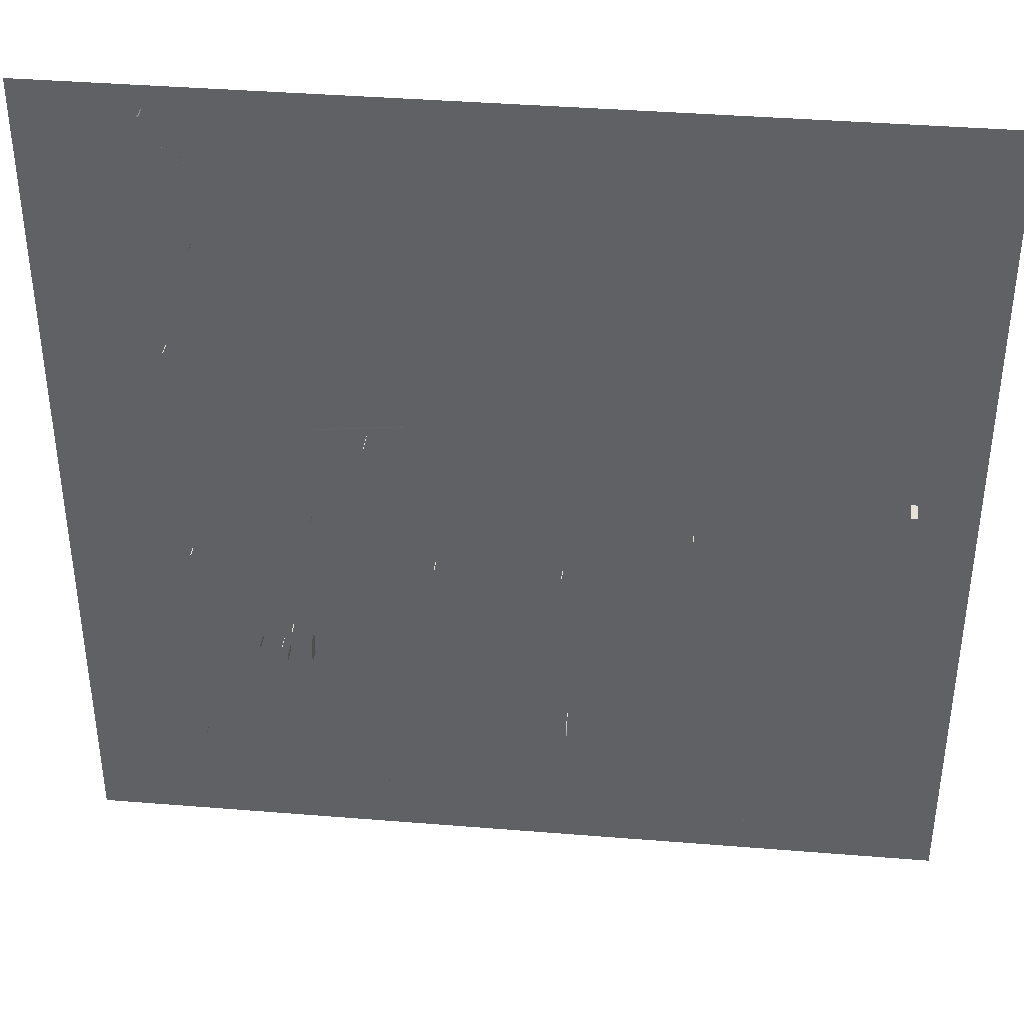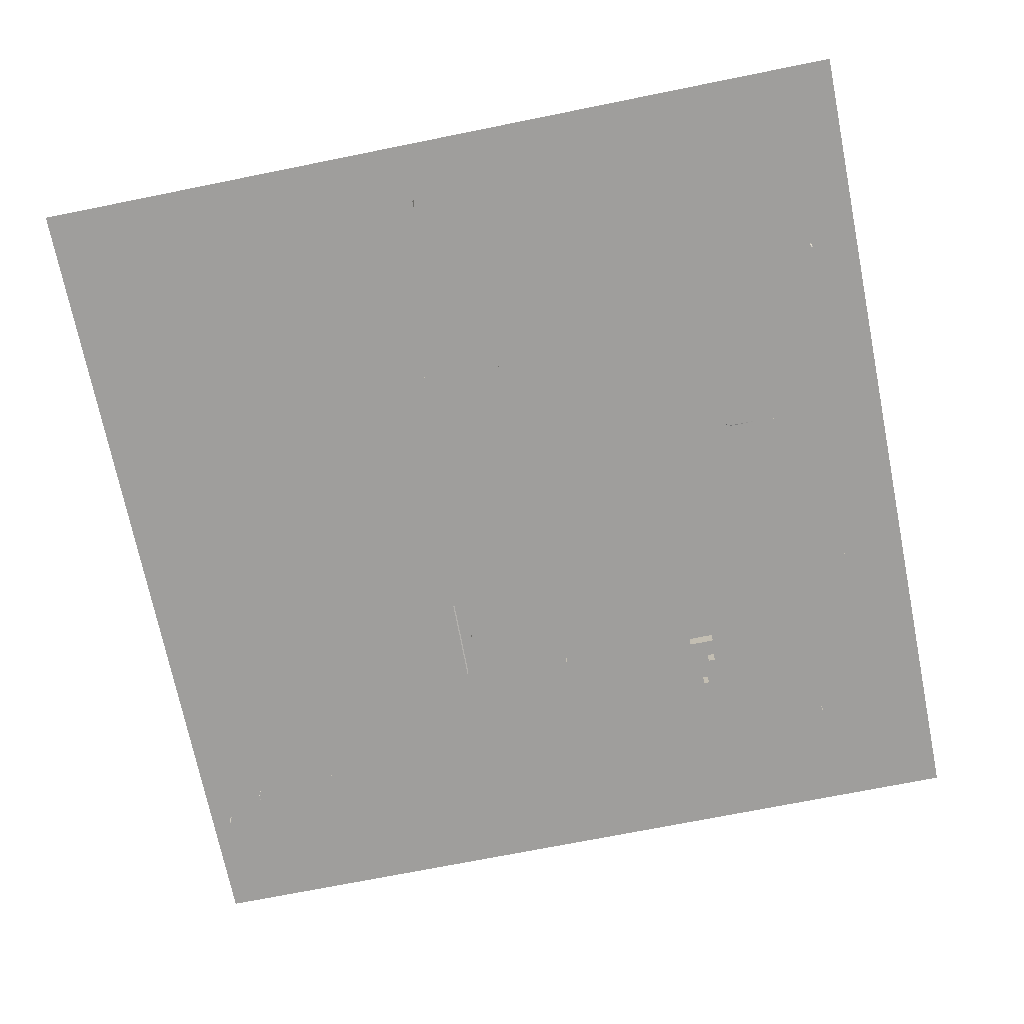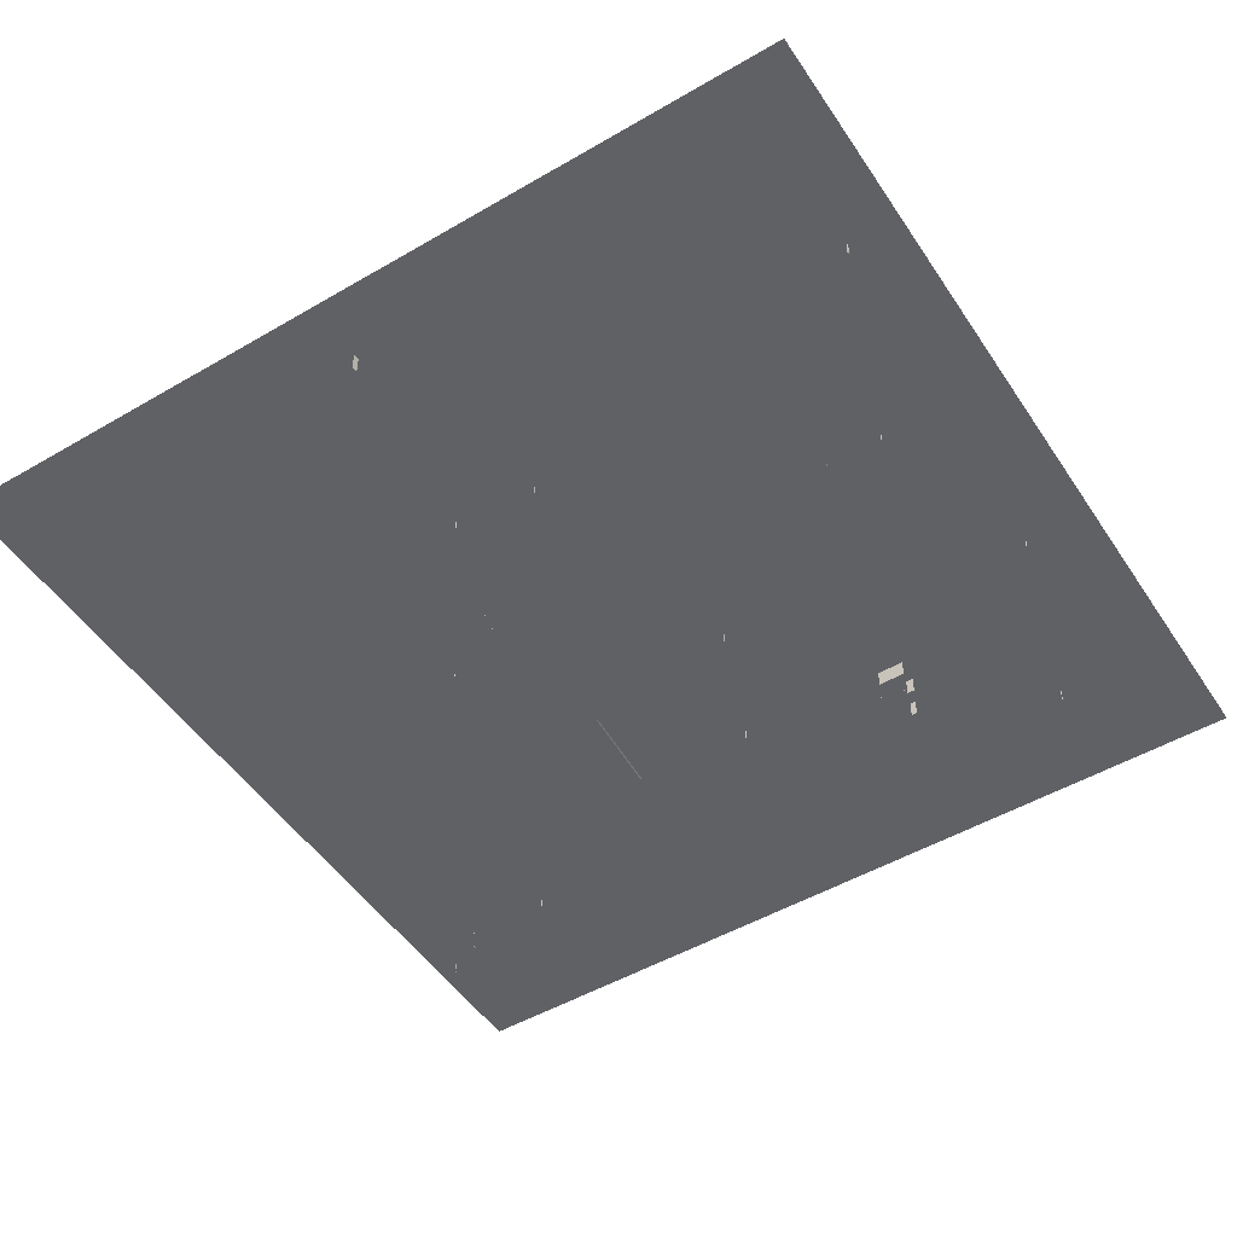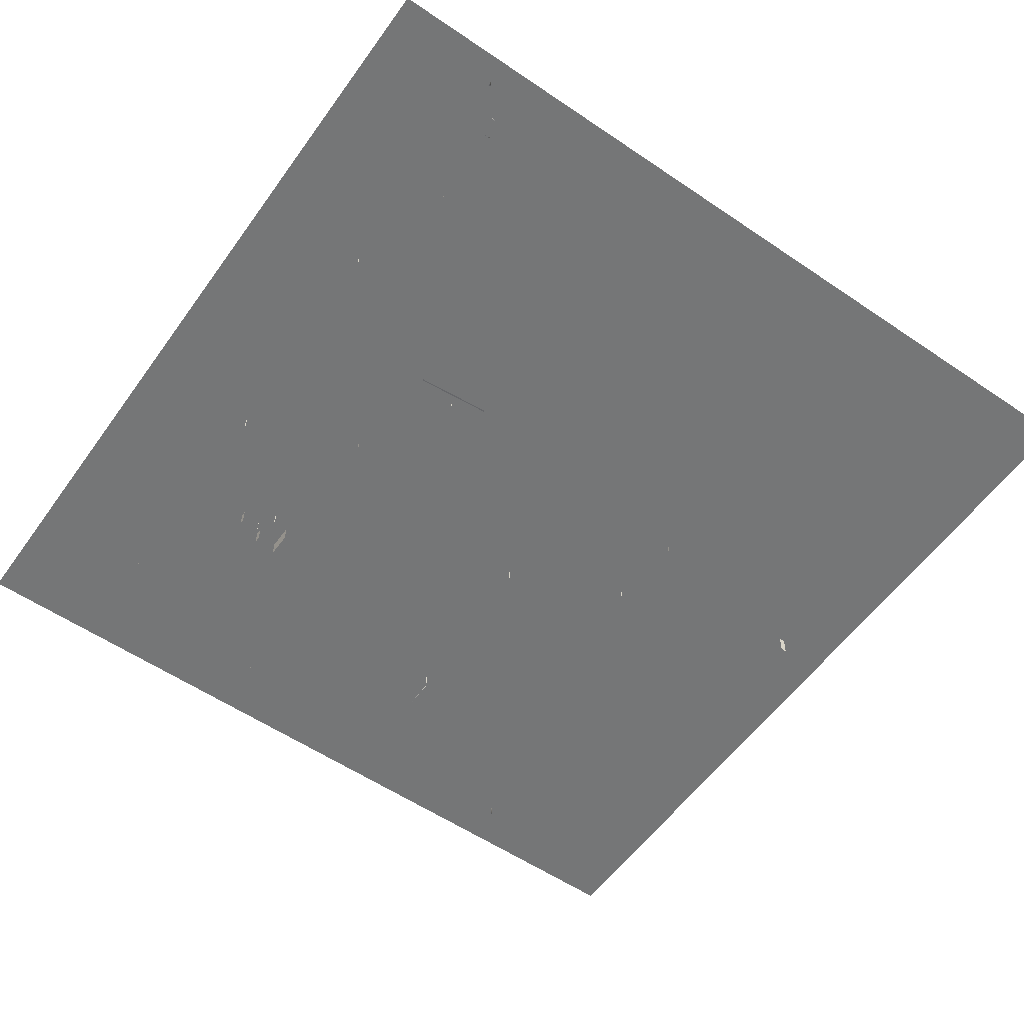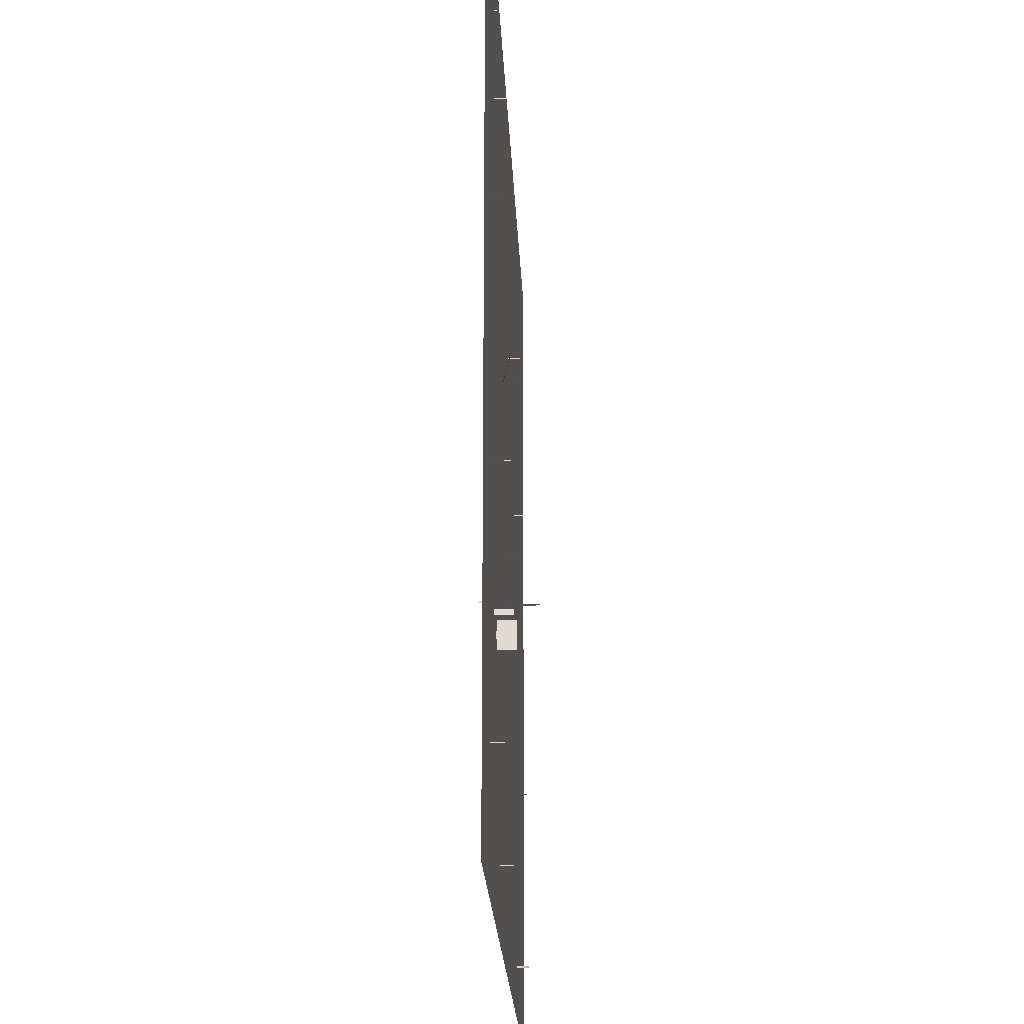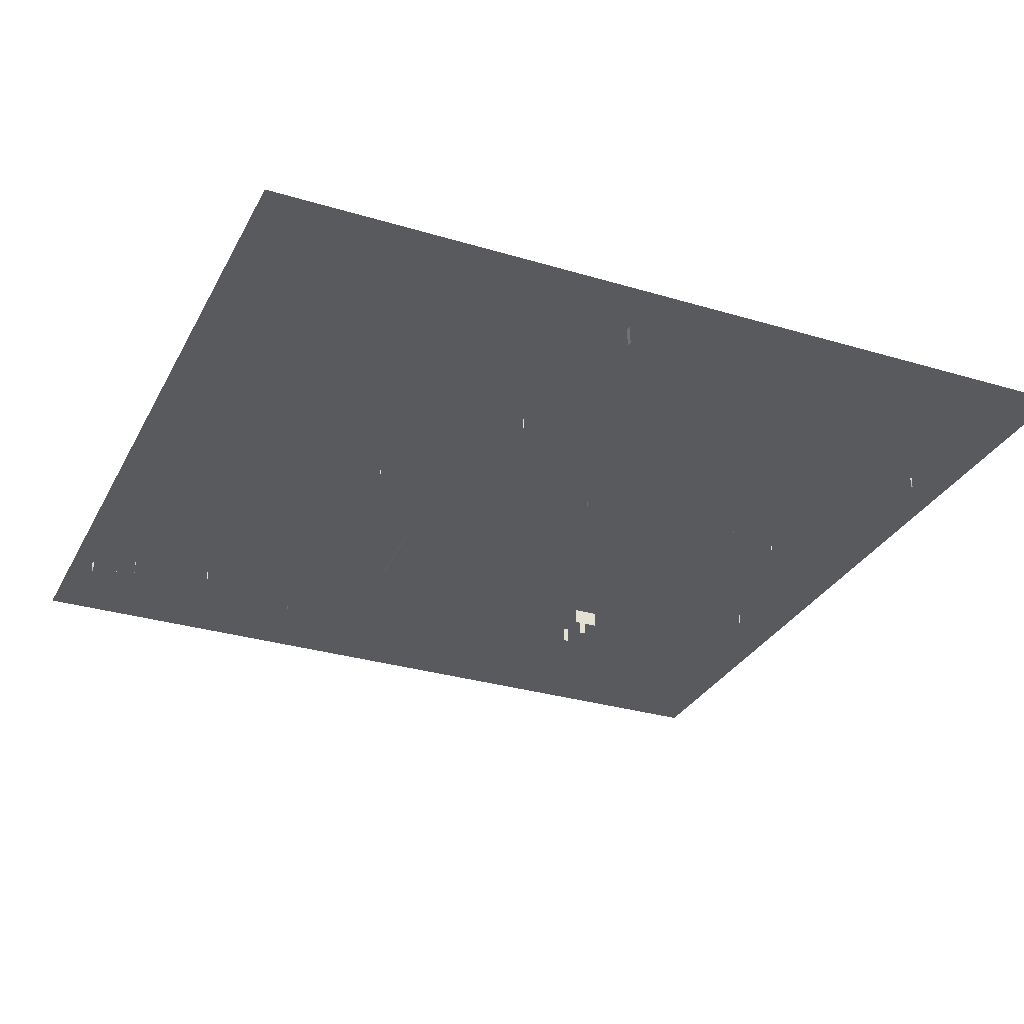
<metadata>
{"format":"obj","ext":"obj","renderer":"f3d","projection":"perspective","resolution":1024,"background":"white","views":[{"elev":39.1,"azim":5.8,"up":"+Z"},{"elev":-71.1,"azim":101.4,"up":"+Y"},{"elev":-50.1,"azim":122.6,"up":"+Y"},{"elev":-56.7,"azim":-35.3,"up":"+Y"},{"elev":-20.9,"azim":-87.7,"up":"+Z"},{"elev":-30.5,"azim":66.5,"up":"+Y"}]}
</metadata>
<code>
v  -1044 60.04 966.6
v  1219 60.04 966.6
v  1219 60.04 -1298
v  -1044 60.04 -1298
v  -746.3 29.47 906.6
v  -740.9 29.47 908
v  -739.7 29.47 903.7
v  -745.1 29.47 902.2
v  -740.9 59.94 908
v  -739.7 59.94 903.7
v  -678 10.67 789.9
v  -661.9 10.67 789.9
v  -661.9 10.67 788.8
v  -678 10.67 788.8
v  -678 10.67 789.9
v  -678 10.67 835.5
v  -677 10.67 835.5
v  -677 10.67 789.9
v  -685.7 10.67 817.5
v  -678 10.67 817.5
v  -678 10.67 816.4
v  -685.7 10.67 816.4
v  -685.7 10.67 825.2
v  -678 10.67 825.2
v  -678 10.67 824.1
v  -685.7 10.67 824.1
v  -689.1 10.67 841
v  -678.2 10.67 837.3
v  -678.6 10.67 836.3
v  -689.5 10.67 840
v  -661.9 61 789.9
v  -661.9 61 788.8
v  -689.5 17.69 840
v  -689.1 17.69 841
v  707.7 29.47 -1163
v  713.3 29.47 -1163
v  713.3 29.47 -1168
v  707.7 29.47 -1168
v  713.3 59.94 -1163
v  713.3 59.94 -1168
v  248.5 59.94 113.7
v  297 59.94 113.7
v  297 88.02 113.7
v  248.5 88.02 113.7
v  314.5 59.94 113.7
v  317.7 59.94 113.7
v  317.7 88.02 113.7
v  314.5 88.02 113.7
v  219.1 59.94 123
v  222.3 59.94 123
v  222.3 88.02 123
v  219.1 88.02 123
v  1050 7.318 -75.59
v  1066 7.318 -75.59
v  1066 60.04 -75.59
v  1050 60.04 -75.59
v  -655.7 29.47 562
v  -650.1 29.47 562
v  -650.1 29.47 557.5
v  -655.7 29.47 557.5
v  -655.7 29.47 560.6
v  -655.7 29.47 558.5
v  -655.7 59.94 558.5
v  -655.7 59.94 560.6
v  -738.3 29.47 266.3
v  -738.3 29.47 261.8
v  -742.9 29.47 261.8
v  -742.9 29.47 266.3
v  -739.8 29.47 266.3
v  -741.9 29.47 266.3
v  -741.9 59.94 266.3
v  -739.8 59.94 266.3
v  -731.1 29.47 -981.7
v  -736.7 29.47 -981.7
v  -736.7 29.47 -977.2
v  -731.1 29.47 -977.2
v  -731.1 29.47 -980.7
v  -731.1 29.47 -978.6
v  -731.1 59.94 -978.6
v  -731.1 59.94 -980.7
v  -244.7 29.47 -1121
v  -239.1 29.47 -1121
v  -239.1 29.47 -1126
v  -244.7 29.47 -1126
v  -244.7 29.47 -1122
v  -244.7 29.47 -1125
v  -244.7 59.94 -1125
v  -244.7 59.94 -1122
v  218.1 29.47 -976.7
v  223.7 29.47 -976.7
v  223.7 29.47 -981.2
v  218.1 29.47 -981.2
v  218.1 29.47 -978.2
v  218.1 29.47 -980.2
v  218.1 59.94 -980.2
v  218.1 59.94 -978.2
v  215.4 29.47 -356.7
v  215.4 29.47 -362.3
v  210.9 29.47 -362.3
v  210.9 29.47 -356.7
v  214 29.47 -356.7
v  211.9 29.47 -356.7
v  211.9 59.94 -356.7
v  214 59.94 -356.7
v  -104.1 29.47 -354.7
v  -104.1 29.47 -360.3
v  -108.6 29.47 -360.3
v  -108.6 29.47 -354.7
v  -105.5 29.47 -354.7
v  -107.6 29.47 -354.7
v  -107.6 59.94 -354.7
v  -105.5 59.94 -354.7
v  -415.5 29.47 -236.7
v  -421.1 29.47 -236.7
v  -421.1 29.47 -232.2
v  -415.5 29.47 -232.2
v  -415.5 29.47 -235.3
v  -415.5 29.47 -233.2
v  -415.5 59.94 -233.2
v  -415.5 59.94 -235.3
v  157.6 29.47 281.1
v  163.2 29.47 281.1
v  163.2 29.47 276.5
v  157.6 29.47 276.5
v  157.6 29.47 279.6
v  157.6 29.47 277.5
v  157.6 59.94 277.5
v  157.6 59.94 279.6
v  -722.5 29.47 -358.4
v  -722.5 29.47 -362.9
v  -727.1 29.47 -362.9
v  -727.1 29.47 -358.4
v  -724 29.47 -358.4
v  -726.1 29.47 -358.4
v  -726.1 59.94 -358.4
v  -724 59.94 -358.4
v  531.6 29.47 -215.3
v  531.6 29.47 -208.6
v  536.1 29.47 -208.6
v  536.1 29.47 -215.3
v  533 29.47 -215.3
v  535.1 29.47 -215.3
v  535.1 59.94 -215.3
v  533 59.94 -215.3
v  549.7 29.47 -1.524
v  542.9 29.47 -1.525
v  542.9 29.47 3.002
v  549.7 29.47 3.002
v  549.7 29.47 -0.0337
v  549.7 29.47 2.047
v  549.7 59.94 2.047
v  549.7 59.94 -0.0337
v  -427.9 59.94 -685.5
v  -427.9 59.94 -616.7
v  -427.9 16.43 -616.7
v  -427.9 16.43 -685.5
v  -491.5 59.94 -681.1
v  -491.5 59.94 -662.4
v  -491.5 16.43 -662.4
v  -491.5 16.43 -681.1
v  -508 59.94 -647.1
v  -508 27.18 -647.1
v  -507.2 27.18 -647.1
v  -507.2 59.94 -647.1
v  -480.8 59.94 -594
v  -480.8 27.18 -594
v  -478.3 27.18 -594
v  -478.3 59.94 -594
v  -562.5 59.94 -650.9
v  -562.5 59.94 -636.1
v  -562.5 16.43 -636.1
v  -562.5 16.43 -650.9
v  -681 59.94 -663.7
v  -681 59.94 -657.4
v  -681 87.98 -657.4
v  -681 87.98 -663.8
v  -268.4 8.594 31.41
v  -267.1 8.594 31.41
v  -267.1 59.94 31.41
v  -268.4 59.94 31.41
v  -268.4 59.94 -2.784
v  -267.1 59.94 -2.784
v  -267.1 87.96 -2.784
v  -268.4 87.96 -2.784
v  -465.4 59.94 -875.1
v  -465.4 87.94 -875.1
v  -463.5 87.94 -875.1
v  -463.5 59.94 -875.1
v  232.5 17.88 -839.7
v  232.5 87.94 -839.7
v  233.8 87.94 -839.7
v  233.8 17.89 -839.7
v  233.8 17.89 -920.5
v  232.5 17.88 -920.5
v  -391.4 25.28 69.95
v  -176.9 57.55 69.95
v  -176.9 57.55 66.27
v  -391.4 25.28 66.27
o M_XA_N_MEP_B2_paishui
g M_XA_N_MEP_B2_paishui
f 1 2 3 4
f 5 6 7 8
f 7 6 9 10
f 11 12 13 14
f 15 16 17 18
f 19 20 21 22
f 23 24 25 26
f 27 28 29 30
f 29 28 17 16
f 13 12 31 32
f 27 30 33 34
f 35 36 37 38
f 37 36 39 40
f 41 42 43 44
f 45 46 47 48
f 49 50 51 52
f 53 54 55 56
f 57 58 59 60
f 61 62 63 64
f 65 66 67 68
f 69 70 71 72
f 73 74 75 76
f 77 78 79 80
f 81 82 83 84
f 85 86 87 88
f 89 90 91 92
f 93 94 95 96
f 97 98 99 100
f 101 102 103 104
f 105 106 107 108
f 109 110 111 112
f 113 114 115 116
f 117 118 119 120
f 121 122 123 124
f 125 126 127 128
f 129 130 131 132
f 133 134 135 136
f 137 138 139 140
f 141 142 143 144
f 145 146 147 148
f 149 150 151 152
f 153 154 155 156
f 157 158 159 160
f 161 162 163 164
f 165 166 167 168
f 169 170 171 172
f 173 174 175 176
f 177 178 179 180
f 181 182 183 184
f 185 186 187 188
f 189 190 191 192
f 189 192 193 194
f 195 196 197 198

</code>
